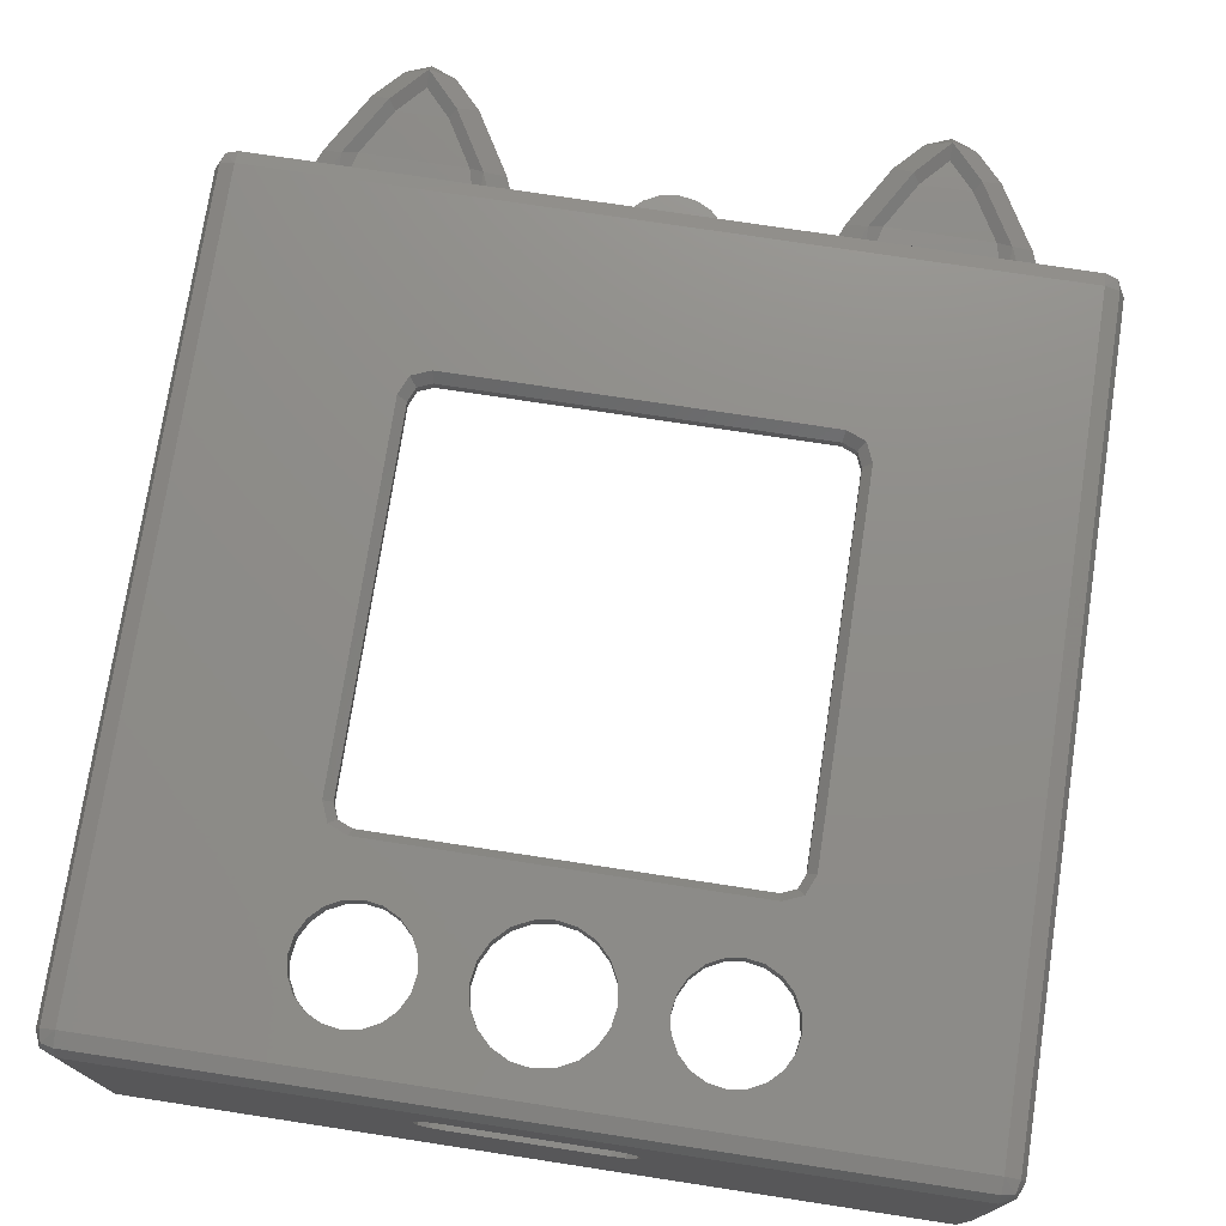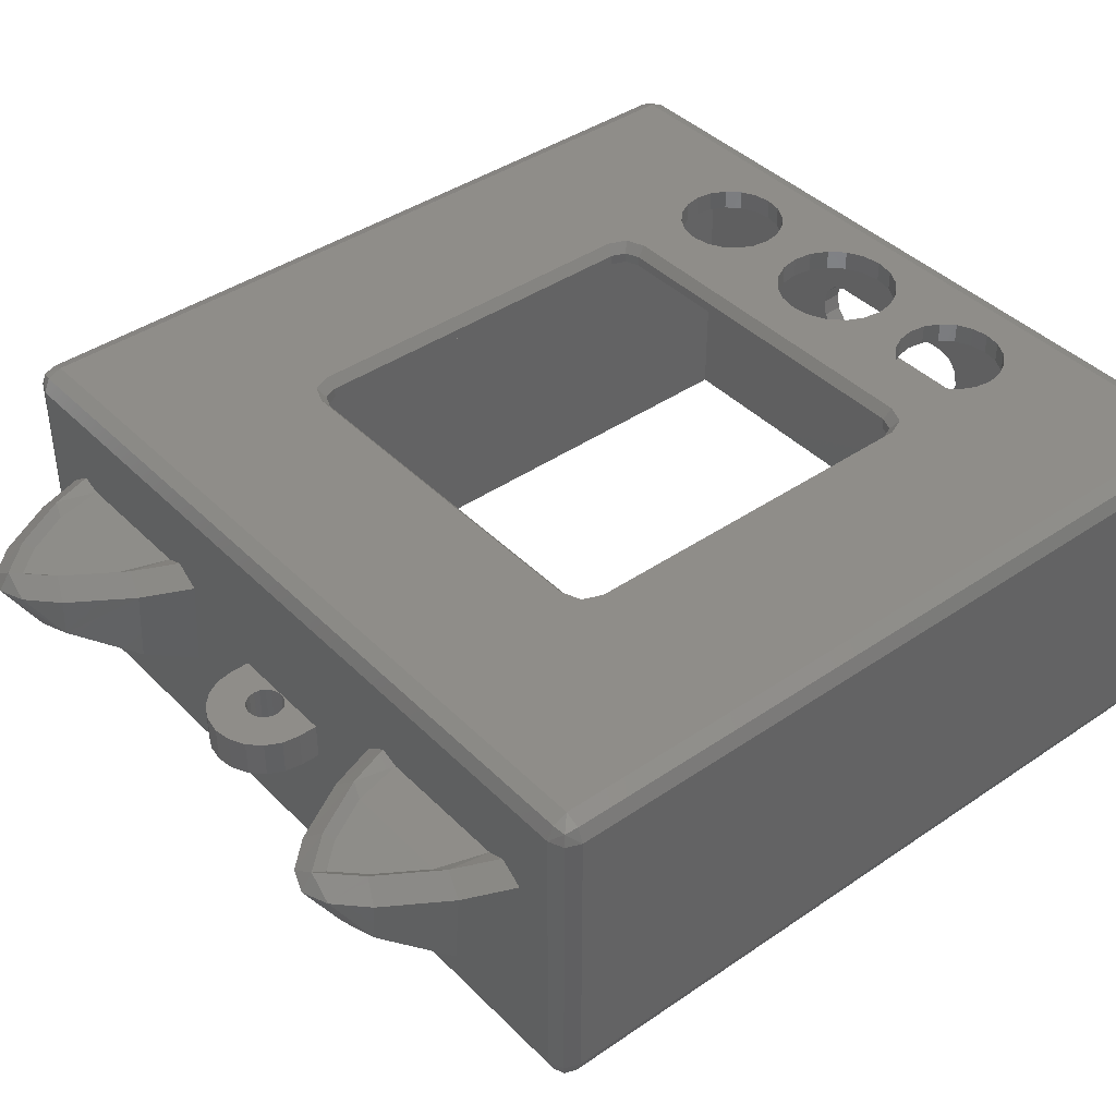
<metadata>
{"format":"stl","ext":"stl","renderer":"f3d","projection":"perspective","resolution":1024,"background":"white","views":[{"elev":74.3,"azim":8.7,"up":"+Z"},{"elev":41.1,"azim":-129.8,"up":"+Z"}]}
</metadata>
<code>
# stl→obj: 384 verts, 788 faces
v -4.3 10 -1.324
v -4.023 10 -1.12
v -4.063 10.61 -1.285
v -3.814 10.54 -1.084
v -3.62 11.35 -1.24
v -3.39 11.25 -1.041
v -1.7 10 -1.324
v -1.937 10.61 -1.285
v -1.977 10 -1.12
v -2.187 10.54 -1.084
v -2.38 11.35 -1.24
v -2.61 11.25 -1.041
v -3 11.67 -1.018
v -3.296 11.69 -1.218
v -2.704 11.69 -1.218
v -3 11.35 -2
v -3 11.81 -1.218
v -2.428 11.35 -1.745
v -3.572 11.35 -1.745
v -3.981 10.61 -2.241
v -3 10.61 -2.646
v -2.019 10.61 -2.241
v -3 10 -3
v -1.8 10 -2.507
v -4.2 10 -2.507
v -3.641 10.6 -1.178
v -2.359 10.6 -1.178
v -3.307 11.16 -1.144
v -2.693 11.16 -1.144
v -3.806 10 -1.206
v -2.194 10 -1.206
v -3 11.49 -1.126
v 4.3 10 -1.324
v 4.063 10.61 -1.285
v 4.023 10 -1.12
v 3.814 10.54 -1.084
v 3.62 11.35 -1.24
v 3.39 11.25 -1.041
v 2.187 10.54 -1.084
v 1.937 10.61 -1.285
v 1.977 10 -1.12
v 1.7 10 -1.324
v 2.61 11.25 -1.041
v 2.38 11.35 -1.24
v 3 11.67 -1.018
v 3.296 11.69 -1.218
v 2.704 11.69 -1.218
v 3 11.81 -1.218
v 2.428 11.35 -1.745
v 3 11.35 -2
v 3.572 11.35 -1.745
v 3.981 10.61 -2.241
v 3 10.61 -2.646
v 2.019 10.61 -2.241
v 1.8 10 -2.507
v 3 10 -3
v 4.2 10 -2.507
v 3.641 10.6 -1.178
v 3.307 11.16 -1.144
v 2.359 10.6 -1.178
v 2.693 11.16 -1.144
v 3.806 10 -1.206
v 2.194 10 -1.206
v 3 11.49 -1.126
v -0.6068 0.8992 0
v -0.4408 0.7332 0
v -0.6068 0.8992 -0.25
v -0.4408 0.7332 -0.25
v -0.7133 1.108 0
v -0.7133 1.108 -0.25
v -0.2318 0.6267 0
v -0.2318 0.6267 -0.25
v -0.75 1.34 0
v -0.75 1.34 -0.25
v 0 0.59 0
v 0 0.59 -0.25
v -0.7133 1.572 0
v -0.7133 1.572 -0.25
v 0.2318 0.6267 0
v 0.2318 0.6267 -0.25
v -0.6068 1.781 0
v -0.6068 1.781 -0.25
v 0.4408 0.7332 0
v 0.4408 0.7332 -0.25
v 0.6068 0.8992 0
v 0.6068 0.8992 -0.25
v -0.4408 1.947 0
v -0.4408 1.947 -0.25
v 0.7133 1.108 0
v 0.7133 1.108 -0.25
v -0.2318 2.053 0
v -0.2318 2.053 -0.25
v 0.75 1.34 0
v 0.75 1.34 -0.25
v 0 2.09 0
v 0 2.09 -0.25
v 0.7133 1.572 0
v 0.7133 1.572 -0.25
v 0.2318 2.053 0
v 0.2318 2.053 -0.25
v 0.4408 1.947 0
v 0.4408 1.947 -0.25
v 0.6068 1.781 0
v 0.6068 1.781 -0.25
v 1.408 0.9521 0
v 1.554 0.806 0
v 1.408 0.9521 -0.25
v 1.554 0.806 -0.25
v 1.738 0.7123 0
v 1.738 0.7123 -0.25
v 1.314 1.136 0
v 1.314 1.136 -0.25
v 1.282 1.34 0
v 1.282 1.34 -0.25
v 1.942 0.68 0
v 1.942 0.68 -0.25
v 1.314 1.544 0
v 1.314 1.544 -0.25
v 2.146 0.7123 0
v 2.146 0.7123 -0.25
v 2.33 0.806 0
v 2.33 0.806 -0.25
v 1.408 1.728 0
v 1.408 1.728 -0.25
v 2.476 0.9521 0
v 2.476 0.9521 -0.25
v 1.554 1.874 0
v 1.554 1.874 -0.25
v 1.738 1.968 0
v 1.738 1.968 -0.25
v 2.57 1.136 0
v 2.57 1.136 -0.25
v 2.602 1.34 0
v 2.602 1.34 -0.25
v 1.942 2 0
v 1.942 2 -0.25
v 2.57 1.544 0
v 2.57 1.544 -0.25
v 2.146 1.968 0
v 2.146 1.968 -0.25
v 2.33 1.874 0
v 2.33 1.874 -0.25
v 2.476 1.728 0
v 2.476 1.728 -0.25
v -4.75 9.75 0
v -4.927 9.75 -0.07322
v -4.75 0.25 0
v -4.927 0.25 -0.07322
v 4.75 0.07322 -0.07322
v 4.75 0.25 0
v -4.75 0.07322 -0.07322
v 4.75 0 -0.25
v 1.159 0 -1.208
v 1.202 0 -1.396
v 0.8816 0 -1.019
v 1.042 0 -1.07
v 1.202 0.25 -1.396
v 1.159 0.25 -1.208
v 3.433 0.25 -0.25
v 1.042 0.25 -1.07
v 0.8816 0.25 -1.019
v -4.927 9.75 -3.927
v -5 9.75 -3.75
v -4.894 9.894 -3.894
v -4.927 9.927 -3.75
v 4.75 0.07322 -3.927
v 4.894 0.1057 -3.894
v 4.75 0 -3.75
v 4.927 0.07322 -3.75
v 5 0.25 -3.75
v 4.927 0.25 -3.927
v -4.75 10 -3.75
v -4.75 9.927 -3.927
v 3.433 0.25 -4
v -3.433 0.25 -0.25
v -3.433 9.75 -0.25
v -2.441 2.967 -0.25
v -2.441 7.362 -0.25
v -2.441 8.625 -0.25
v 2.197 2.723 -0.125
v 2.197 2.723 -0.25
v -2.197 2.723 -0.125
v -2.197 2.723 -0.25
v -2.441 2.967 -0.125
v -2.441 7.362 -0.125
v -2.543 7.382 0
v -2.543 2.947 0
v 2.217 2.622 0
v -2.217 2.622 0
v 4.894 0.1057 -0.1057
v 4.927 0.07322 -0.25
v -4.894 9.894 -0.1057
v -5 9.75 -0.25
v -4.927 9.927 -0.25
v -4.75 9.927 -0.07322
v 4.927 0.25 -0.07322
v 5 0.25 -0.25
v -4.75 10 -0.25
v 2.37 2.795 -0.25
v -2.37 7.534 -0.25
v 2.441 2.967 -0.25
v -2.197 7.606 -0.25
v 2.447 2.717 0
v -2.447 7.612 0
v 2.543 2.947 0
v -2.217 7.707 0
v 2.37 2.795 -0.125
v -2.37 7.534 -0.125
v 2.441 2.967 -0.125
v -2.197 7.606 -0.125
v 4.927 9.75 -3.927
v 4.894 9.894 -3.894
v 5 9.75 -3.75
v 4.927 9.927 -3.75
v 4.75 9.927 -3.927
v 4.75 10 -3.75
v 2.441 7.362 -0.25
v 2.37 7.534 -0.25
v 2.441 8.625 -0.25
v 2.197 7.606 -0.25
v 4.75 9.75 0
v 2.447 7.612 0
v 2.543 7.382 0
v 2.217 7.707 0
v 5 9.75 -0.25
v 4.927 9.75 -0.07322
v 4.894 9.894 -0.1057
v 4.75 9.927 -0.07322
v 4.927 9.927 -0.25
v 4.75 10 -0.25
v 2.441 7.362 -0.125
v 2.197 7.606 -0.125
v 3.433 9.75 -0.25
v 2.37 7.534 -0.125
v -4.75 0 -0.25
v -5 0.25 -0.25
v 1.159 0.25 -1.585
v 1.042 0.25 -1.723
v 1.159 0 -1.585
v 0.8816 0.25 -1.773
v 1.042 0 -1.723
v -2.37 2.795 -0.125
v -2.447 2.717 0
v -2.37 2.795 -0.25
v 0.8816 0 -1.773
v -0.8816 0.25 -1.019
v -0.8816 0 -1.019
v -1.042 0.25 -1.07
v -1.159 0.25 -1.208
v -1.202 0.25 -1.396
v -1.042 0 -1.07
v -1.159 0 -1.208
v -1.202 0 -1.396
v -5 0.25 -3.75
v -0.8816 0.25 -1.773
v -0.8816 0 -1.773
v -1.159 0.25 -1.585
v -3.433 0.25 -4
v -1.042 0.25 -1.723
v -1.159 0 -1.585
v -1.042 0 -1.723
v -4.75 0 -3.75
v -4.894 0.1057 -0.1057
v -4.927 0.07322 -0.25
v -4.75 0.07322 -3.927
v -4.75 0.25 -4
v -3.433 9.75 -4
v -4.75 9.75 -4
v 4.75 9.75 -4
v 3.433 9.75 -4
v 4.75 0.25 -4
v -4.927 0.25 -3.927
v -4.894 0.1057 -3.894
v -4.927 0.07322 -3.75
v -2.476 0.9521 0
v -2.33 0.806 0
v -2.476 0.9521 -0.25
v -2.33 0.806 -0.25
v -2.146 0.7123 0
v -2.146 0.7123 -0.25
v -2.57 1.136 0
v -2.57 1.136 -0.25
v -2.602 1.34 0
v -2.602 1.34 -0.25
v -1.942 0.68 0
v -1.942 0.68 -0.25
v -2.57 1.544 0
v -2.57 1.544 -0.25
v -1.738 0.7123 0
v -1.738 0.7123 -0.25
v -1.554 0.806 0
v -1.554 0.806 -0.25
v -2.476 1.728 0
v -2.476 1.728 -0.25
v -1.408 0.9521 0
v -1.408 0.9521 -0.25
v -2.33 1.874 0
v -2.33 1.874 -0.25
v -2.146 1.968 0
v -2.146 1.968 -0.25
v -1.314 1.136 0
v -1.314 1.136 -0.25
v -1.282 1.34 0
v -1.282 1.34 -0.25
v -1.942 2 0
v -1.942 2 -0.25
v -1.314 1.544 0
v -1.314 1.544 -0.25
v -1.738 1.968 0
v -1.738 1.968 -0.25
v -1.554 1.874 0
v -1.554 1.874 -0.25
v -1.408 1.728 0
v -1.408 1.728 -0.25
v 0.6738 9.998 -2.227
v 0.6738 9.998 -1.773
v -0.6738 10 -1.773
v -0.6738 10 -2.227
v 0.5451 10.62 -2.227
v 0.6408 10.43 -2.227
v 0.1821 10.36 -2.227
v 0.214 10.29 -2.227
v 0.6738 10.23 -2.227
v 0.2251 10.22 -2.227
v 0.3961 10.77 -2.227
v 0.1323 10.41 -2.227
v 0.2082 10.86 -2.227
v 0.06954 10.44 -2.227
v 0 10.9 -2.227
v 0 10.45 -2.227
v -0.2082 10.86 -2.227
v -0.06954 10.44 -2.227
v -0.3961 10.77 -2.227
v -0.1323 10.41 -2.227
v -0.5451 10.62 -2.227
v -0.1821 10.36 -2.227
v -0.6408 10.43 -2.227
v -0.214 10.29 -2.227
v -0.6738 10.23 -2.227
v -0.2251 10.22 -2.227
v -0.214 10.16 -2.227
v 0.214 10.16 -2.227
v 0.6408 10.43 -1.773
v 0.214 10.29 -1.773
v 0.6738 10.23 -1.773
v 0.2251 10.22 -1.773
v 0.5451 10.62 -1.773
v 0.1821 10.36 -1.773
v 0.3961 10.77 -1.773
v 0.1323 10.41 -1.773
v 0.2082 10.86 -1.773
v 0.06954 10.44 -1.773
v 0 10.9 -1.773
v 0 10.45 -1.773
v -0.2082 10.86 -1.773
v -0.06954 10.44 -1.773
v -0.3961 10.77 -1.773
v -0.1323 10.41 -1.773
v -0.5451 10.62 -1.773
v -0.1821 10.36 -1.773
v -0.6408 10.43 -1.773
v -0.214 10.29 -1.773
v -0.6738 10.23 -1.773
v -0.2251 10.22 -1.773
v -0.214 10.16 -1.773
v 0.214 10.16 -1.773
v 0 9.999 -2.227
v 0 9.999 -1.773
v 0.06614 10.01 -2.227
v 0.1323 10.05 -2.227
v -0.1821 10.09 -2.227
v -0.1821 10.09 -1.773
v -0.1323 10.05 -2.227
v -0.1323 10.05 -1.773
v 0.1821 10.09 -2.227
v 0.1323 10.05 -1.773
v 0.1821 10.09 -1.773
v -0.06614 10.01 -1.773
v -0.06614 10.01 -2.227
v 0.06614 10.01 -1.773
v 3.433 9.75 -0.4794
v -3.433 9.75 -0.4794
v -2.441 8.625 -0.4794
v 2.441 8.625 -0.4794
f 1 2 3
f 3 2 4
f 3 4 5
f 5 4 6
f 7 8 9
f 9 8 10
f 8 11 10
f 10 11 12
f 13 14 6
f 6 14 5
f 13 12 15
f 15 12 11
f 16 17 18
f 18 17 15
f 19 14 16
f 16 14 17
f 19 16 20
f 20 16 21
f 18 22 16
f 16 22 21
f 23 21 24
f 24 21 22
f 23 25 21
f 21 25 20
f 26 27 28
f 28 27 29
f 22 18 8
f 8 18 11
f 20 3 19
f 19 3 5
f 26 30 27
f 27 30 31
f 8 7 22
f 22 7 24
f 25 1 20
f 20 1 3
f 11 18 15
f 28 29 32
f 19 5 14
f 13 17 14
f 10 12 27
f 27 12 29
f 4 26 6
f 6 26 28
f 2 30 4
f 4 30 26
f 9 10 31
f 31 10 27
f 13 32 12
f 12 32 29
f 13 6 32
f 32 6 28
f 13 15 17
f 33 34 35
f 35 34 36
f 34 37 36
f 36 37 38
f 39 40 41
f 41 40 42
f 43 44 39
f 39 44 40
f 45 38 46
f 46 38 37
f 44 43 47
f 47 43 45
f 47 48 49
f 49 48 50
f 48 46 50
f 50 46 51
f 51 52 50
f 50 52 53
f 53 54 50
f 50 54 49
f 54 53 55
f 55 53 56
f 56 53 57
f 57 53 52
f 58 59 60
f 60 59 61
f 44 49 40
f 40 49 54
f 52 51 34
f 34 51 37
f 58 60 62
f 62 60 63
f 40 54 42
f 42 54 55
f 34 33 52
f 52 33 57
f 44 47 49
f 59 64 61
f 51 46 37
f 45 46 48
f 39 60 43
f 43 60 61
f 59 58 38
f 38 58 36
f 58 62 36
f 36 62 35
f 41 63 39
f 39 63 60
f 61 64 43
f 43 64 45
f 45 64 38
f 38 64 59
f 45 48 47
f 65 66 67
f 67 66 68
f 69 65 70
f 70 65 67
f 66 71 68
f 68 71 72
f 73 69 74
f 74 69 70
f 71 75 72
f 72 75 76
f 77 73 78
f 78 73 74
f 75 79 76
f 76 79 80
f 81 77 82
f 82 77 78
f 79 83 80
f 80 83 84
f 83 85 84
f 84 85 86
f 87 81 88
f 88 81 82
f 85 89 86
f 86 89 90
f 91 87 92
f 92 87 88
f 89 93 90
f 90 93 94
f 95 91 96
f 96 91 92
f 93 97 94
f 94 97 98
f 99 95 100
f 100 95 96
f 101 99 102
f 102 99 100
f 97 103 98
f 98 103 104
f 103 101 104
f 104 101 102
f 105 106 107
f 107 106 108
f 106 109 108
f 108 109 110
f 111 105 112
f 112 105 107
f 113 111 114
f 114 111 112
f 109 115 110
f 110 115 116
f 117 113 118
f 118 113 114
f 115 119 116
f 116 119 120
f 119 121 120
f 120 121 122
f 123 117 124
f 124 117 118
f 121 125 122
f 122 125 126
f 127 123 128
f 128 123 124
f 129 127 130
f 130 127 128
f 125 131 126
f 126 131 132
f 131 133 132
f 132 133 134
f 135 129 136
f 136 129 130
f 133 137 134
f 134 137 138
f 139 135 140
f 140 135 136
f 141 139 142
f 142 139 140
f 137 143 138
f 138 143 144
f 143 141 144
f 144 141 142
f 145 146 147
f 147 146 148
f 149 150 151
f 151 150 147
f 152 153 154
f 152 155 156
f 152 156 153
f 157 158 159
f 160 161 159
f 158 160 159
f 162 163 164
f 164 163 165
f 166 167 168
f 168 167 169
f 169 167 170
f 170 167 171
f 165 172 164
f 164 172 173
f 168 152 154
f 159 174 157
f 175 176 177
f 177 176 178
f 176 179 178
f 180 181 182
f 182 181 183
f 184 177 185
f 185 177 178
f 185 186 184
f 184 186 187
f 188 180 189
f 189 180 182
f 149 152 190
f 190 152 191
f 146 192 193
f 193 192 194
f 146 145 192
f 192 145 195
f 149 190 150
f 150 190 196
f 191 197 190
f 190 197 196
f 194 192 198
f 198 192 195
f 181 199 159
f 200 178 179
f 168 169 152
f 152 169 191
f 165 163 194
f 194 163 193
f 199 201 159
f 202 200 179
f 150 203 188
f 145 186 204
f 150 205 203
f 145 204 206
f 169 170 191
f 191 170 197
f 172 165 198
f 198 165 194
f 199 181 207
f 207 181 180
f 178 200 185
f 185 200 208
f 180 188 207
f 207 188 203
f 185 208 186
f 186 208 204
f 201 199 209
f 209 199 207
f 200 202 208
f 208 202 210
f 209 207 205
f 205 207 203
f 210 206 208
f 208 206 204
f 211 212 213
f 213 212 214
f 215 216 212
f 212 216 214
f 170 171 213
f 213 171 211
f 216 215 172
f 172 215 173
f 217 218 219
f 218 220 219
f 221 222 223
f 221 224 222
f 213 225 170
f 170 225 197
f 226 227 221
f 221 227 228
f 226 225 227
f 227 225 229
f 228 227 230
f 230 227 229
f 231 217 209
f 209 217 201
f 210 202 232
f 232 202 220
f 223 231 205
f 205 231 209
f 206 210 224
f 224 210 232
f 159 201 233
f 201 217 233
f 217 219 233
f 179 219 202
f 202 219 220
f 150 221 205
f 205 221 223
f 206 224 145
f 145 224 221
f 226 221 196
f 196 221 150
f 225 226 197
f 197 226 196
f 221 228 145
f 145 228 195
f 228 230 195
f 195 230 198
f 218 217 234
f 234 217 231
f 220 218 232
f 232 218 234
f 231 223 234
f 234 223 222
f 232 234 224
f 224 234 222
f 214 216 229
f 229 216 230
f 213 214 225
f 225 214 229
f 152 149 235
f 235 149 151
f 146 193 148
f 148 193 236
f 237 157 174
f 238 237 174
f 168 154 239
f 240 238 174
f 168 239 241
f 184 187 242
f 242 187 243
f 182 242 189
f 189 242 243
f 244 177 242
f 242 177 184
f 183 244 182
f 182 244 242
f 168 241 245
f 246 175 161
f 161 175 159
f 147 243 187
f 147 189 243
f 155 152 247
f 247 152 235
f 177 244 175
f 244 183 175
f 160 158 156
f 156 158 153
f 161 160 155
f 155 160 156
f 158 157 153
f 153 157 154
f 157 237 154
f 154 237 239
f 237 238 239
f 239 238 241
f 238 240 241
f 241 240 245
f 246 161 247
f 247 161 155
f 246 248 175
f 248 249 175
f 249 250 175
f 235 251 247
f 235 252 251
f 235 253 252
f 193 163 236
f 236 163 254
f 240 255 245
f 245 255 256
f 248 246 251
f 251 246 247
f 249 248 252
f 252 248 251
f 250 249 253
f 253 249 252
f 250 257 258
f 259 255 258
f 257 259 258
f 257 250 260
f 260 250 253
f 255 259 256
f 256 259 261
f 262 260 253
f 262 256 261
f 259 257 261
f 261 257 260
f 262 261 260
f 151 147 263
f 263 147 148
f 151 263 235
f 235 263 264
f 148 236 263
f 263 236 264
f 240 174 255
f 255 174 258
f 258 175 250
f 256 262 245
f 245 262 168
f 235 262 253
f 258 265 266
f 258 266 267
f 267 266 268
f 269 270 215
f 270 269 174
f 174 269 271
f 272 254 162
f 162 254 163
f 166 168 265
f 265 168 262
f 265 262 273
f 273 262 274
f 272 273 254
f 254 273 274
f 274 262 264
f 264 262 235
f 254 274 236
f 236 274 264
f 275 276 277
f 277 276 278
f 276 279 278
f 278 279 280
f 281 275 282
f 282 275 277
f 283 281 284
f 284 281 282
f 279 285 280
f 280 285 286
f 287 283 288
f 288 283 284
f 285 289 286
f 286 289 290
f 289 291 290
f 290 291 292
f 293 287 294
f 294 287 288
f 291 295 292
f 292 295 296
f 297 293 298
f 298 293 294
f 299 297 300
f 300 297 298
f 295 301 296
f 296 301 302
f 301 303 302
f 302 303 304
f 305 299 306
f 306 299 300
f 303 307 304
f 304 307 308
f 309 305 310
f 310 305 306
f 311 309 312
f 312 309 310
f 307 313 308
f 308 313 314
f 313 311 314
f 314 311 312
f 89 111 93
f 93 111 113
f 69 73 301
f 301 73 303
f 81 313 77
f 77 313 307
f 103 97 123
f 123 97 117
f 85 105 89
f 89 105 111
f 97 93 117
f 117 93 113
f 77 307 73
f 73 307 303
f 65 69 295
f 295 69 301
f 66 65 291
f 291 65 295
f 83 106 85
f 85 106 105
f 101 103 127
f 127 103 123
f 87 311 81
f 81 311 313
f 79 109 83
f 83 109 106
f 99 101 129
f 129 101 127
f 91 309 87
f 87 309 311
f 71 66 289
f 289 66 291
f 100 130 102
f 102 130 128
f 102 128 104
f 104 128 124
f 104 124 98
f 98 124 118
f 98 118 94
f 94 118 114
f 90 94 112
f 112 94 114
f 86 90 107
f 107 90 112
f 84 86 108
f 108 86 107
f 80 84 110
f 110 84 108
f 70 302 74
f 74 302 304
f 78 74 308
f 308 74 304
f 82 78 314
f 314 78 308
f 88 82 312
f 312 82 314
f 92 88 310
f 310 88 312
f 67 296 70
f 70 296 302
f 68 292 67
f 67 292 296
f 72 290 68
f 68 290 292
f 188 137 150
f 137 133 150
f 189 147 287
f 147 283 287
f 183 288 175
f 175 288 284
f 181 159 138
f 134 138 159
f 134 159 132
f 284 282 175
f 132 159 126
f 282 277 175
f 126 159 122
f 277 278 175
f 122 159 120
f 278 280 175
f 290 72 286
f 286 72 76
f 80 110 76
f 120 159 116
f 175 110 159
f 116 159 110
f 110 175 76
f 280 286 175
f 76 175 286
f 137 188 143
f 287 293 189
f 143 188 141
f 293 297 189
f 141 188 139
f 297 299 189
f 139 188 135
f 189 129 188
f 188 129 135
f 299 305 189
f 91 189 309
f 309 189 305
f 99 129 95
f 129 189 95
f 91 95 189
f 283 147 281
f 133 131 150
f 281 147 275
f 131 125 150
f 275 147 276
f 125 121 150
f 276 147 279
f 121 119 150
f 71 289 75
f 109 79 115
f 279 147 285
f 147 150 285
f 285 150 289
f 289 150 75
f 75 150 79
f 79 150 115
f 119 115 150
f 288 183 294
f 138 144 181
f 294 183 298
f 144 142 181
f 298 183 300
f 142 140 181
f 300 183 306
f 306 183 310
f 183 181 310
f 140 136 181
f 136 130 181
f 130 100 181
f 92 310 96
f 310 181 96
f 96 181 100
f 33 230 57
f 57 230 216
f 1 25 198
f 198 25 172
f 1 198 2
f 230 30 198
f 2 198 30
f 33 35 230
f 41 42 9
f 9 42 7
f 35 62 230
f 41 230 63
f 230 62 63
f 31 30 9
f 30 230 9
f 230 41 9
f 57 216 56
f 216 172 56
f 55 56 24
f 24 56 172
f 24 172 23
f 172 25 23
f 315 316 55
f 55 316 42
f 7 317 24
f 24 317 318
f 319 320 321
f 321 320 322
f 320 323 322
f 322 323 324
f 319 321 325
f 325 321 326
f 325 326 327
f 327 326 328
f 329 327 330
f 330 327 328
f 331 329 332
f 332 329 330
f 333 331 334
f 334 331 332
f 335 333 336
f 336 333 334
f 337 335 338
f 338 335 336
f 337 338 339
f 339 338 340
f 318 339 341
f 341 339 340
f 315 342 323
f 323 342 324
f 343 344 345
f 345 344 346
f 343 347 344
f 344 347 348
f 347 349 348
f 348 349 350
f 349 351 350
f 350 351 352
f 351 353 352
f 352 353 354
f 353 355 354
f 354 355 356
f 357 358 355
f 355 358 356
f 359 360 357
f 357 360 358
f 359 361 360
f 360 361 362
f 361 363 362
f 362 363 364
f 317 365 363
f 363 365 364
f 316 345 366
f 366 345 346
f 320 319 343
f 343 319 347
f 319 325 347
f 347 325 349
f 325 327 349
f 349 327 351
f 327 329 351
f 351 329 353
f 329 331 353
f 353 331 355
f 331 333 355
f 355 333 357
f 333 335 357
f 357 335 359
f 335 337 359
f 359 337 361
f 337 339 361
f 361 339 363
f 339 318 363
f 363 318 317
f 315 323 316
f 316 323 345
f 323 320 345
f 345 320 343
f 367 24 318
f 367 55 24
f 368 317 7
f 315 369 370
f 367 315 55
f 316 368 42
f 368 7 42
f 341 371 318
f 317 372 365
f 318 371 373
f 372 317 374
f 315 370 375
f 315 375 342
f 376 316 377
f 366 377 316
f 322 344 321
f 321 344 348
f 321 348 326
f 326 348 350
f 326 350 328
f 328 350 352
f 328 352 330
f 330 352 354
f 330 354 332
f 332 354 356
f 332 356 334
f 334 356 358
f 334 358 336
f 336 358 360
f 336 360 338
f 338 360 362
f 338 362 340
f 340 362 364
f 340 364 341
f 341 364 365
f 341 365 371
f 371 365 372
f 371 372 373
f 373 372 374
f 375 370 377
f 377 370 376
f 375 377 342
f 342 377 366
f 342 366 324
f 324 366 346
f 324 346 322
f 322 346 344
f 368 378 317
f 374 317 378
f 374 378 373
f 373 378 379
f 367 368 369
f 369 368 380
f 318 379 367
f 368 316 380
f 376 380 316
f 367 369 315
f 373 379 318
f 369 380 370
f 370 380 376
f 379 378 367
f 367 378 368
f 381 382 270
f 270 382 267
f 272 162 266
f 266 162 268
f 162 164 268
f 164 173 268
f 215 212 269
f 212 211 269
f 211 171 269
f 269 171 271
f 171 167 271
f 167 166 271
f 265 273 266
f 273 272 266
f 159 381 174
f 174 381 270
f 267 382 258
f 258 382 175
f 147 187 145
f 145 187 186
f 175 382 176
f 233 381 159
f 215 270 173
f 173 270 267
f 173 267 268
f 271 166 174
f 174 166 258
f 258 166 265
f 179 176 383
f 383 176 382
f 233 219 381
f 381 219 384
f 219 179 384
f 384 179 383
f 382 381 383
f 383 381 384

</code>
